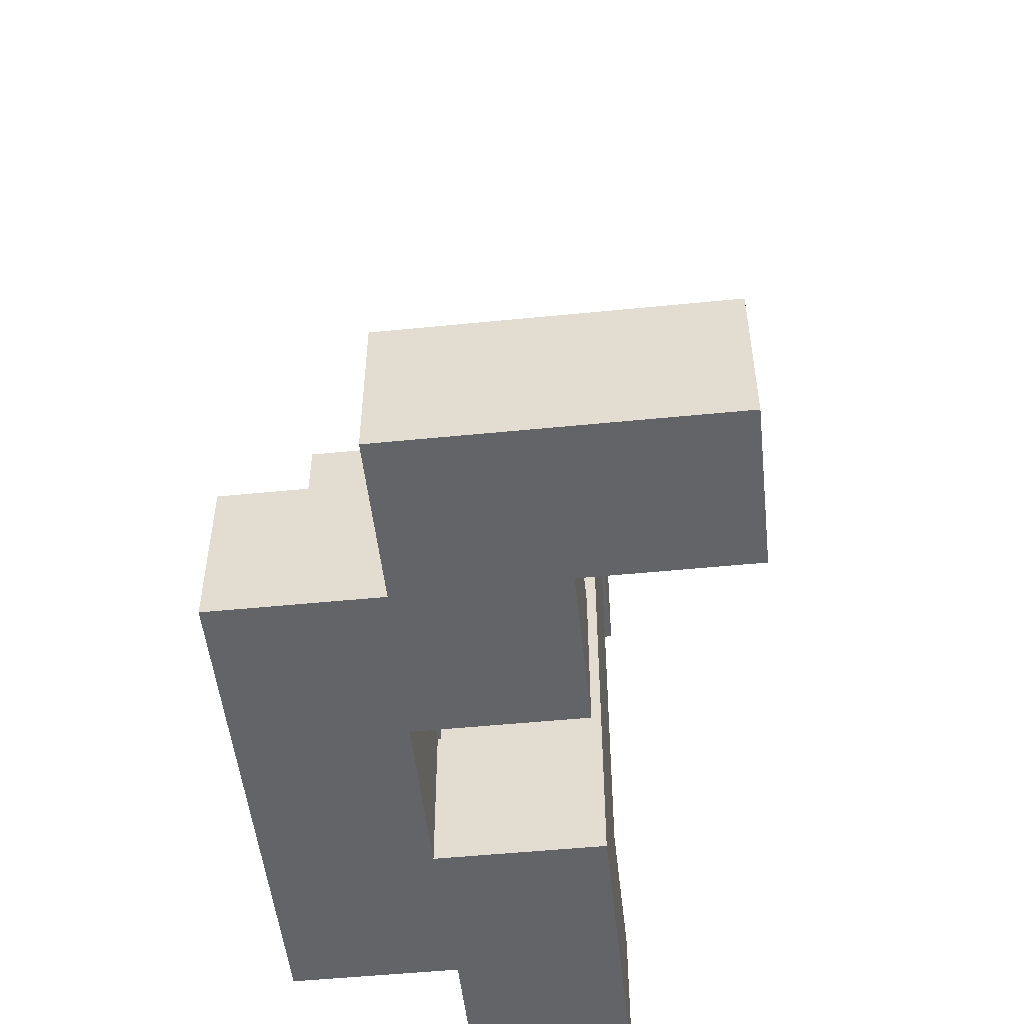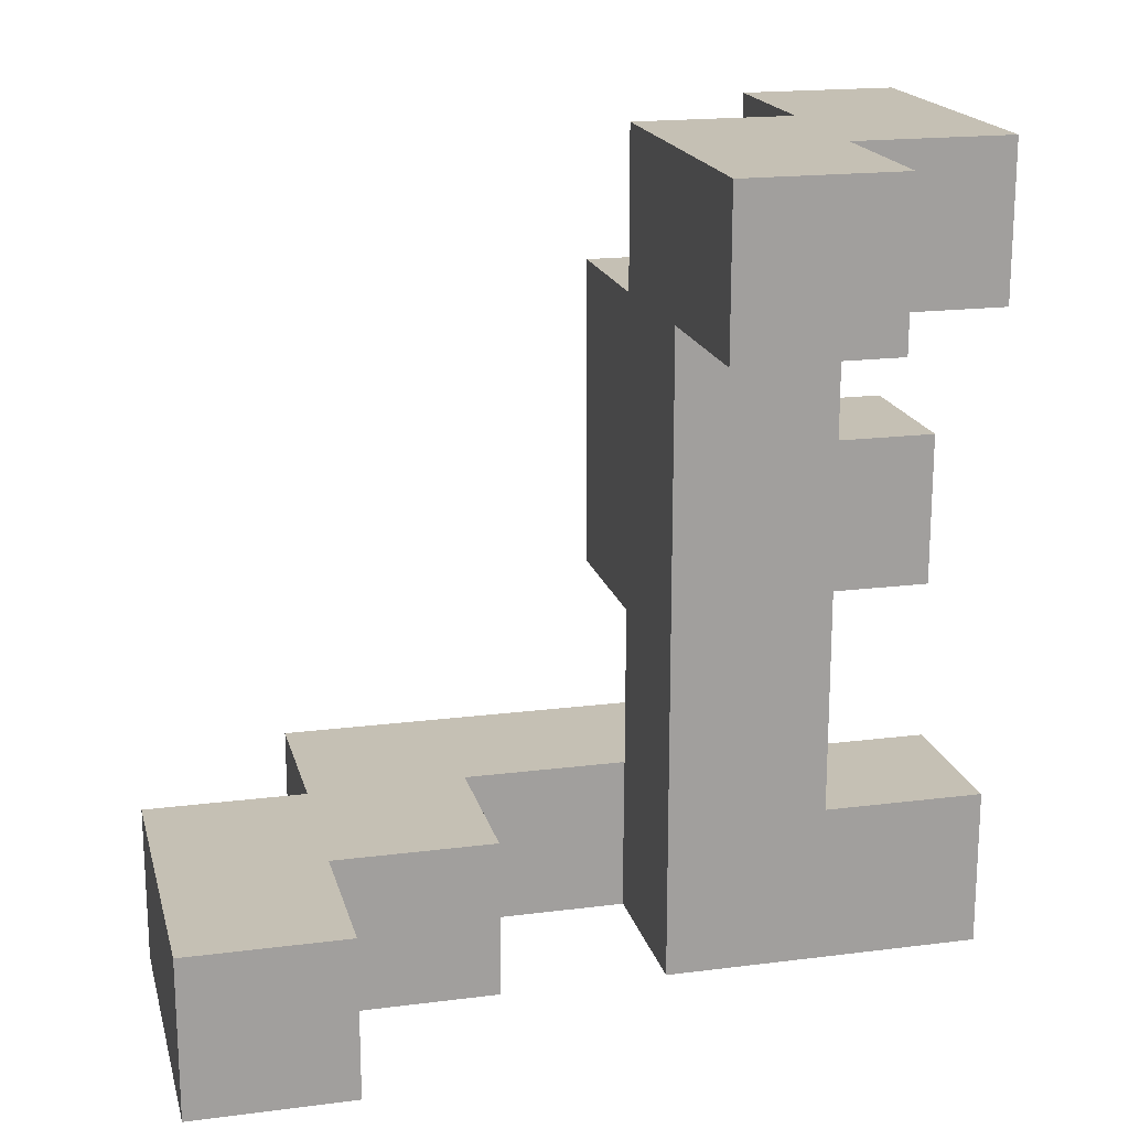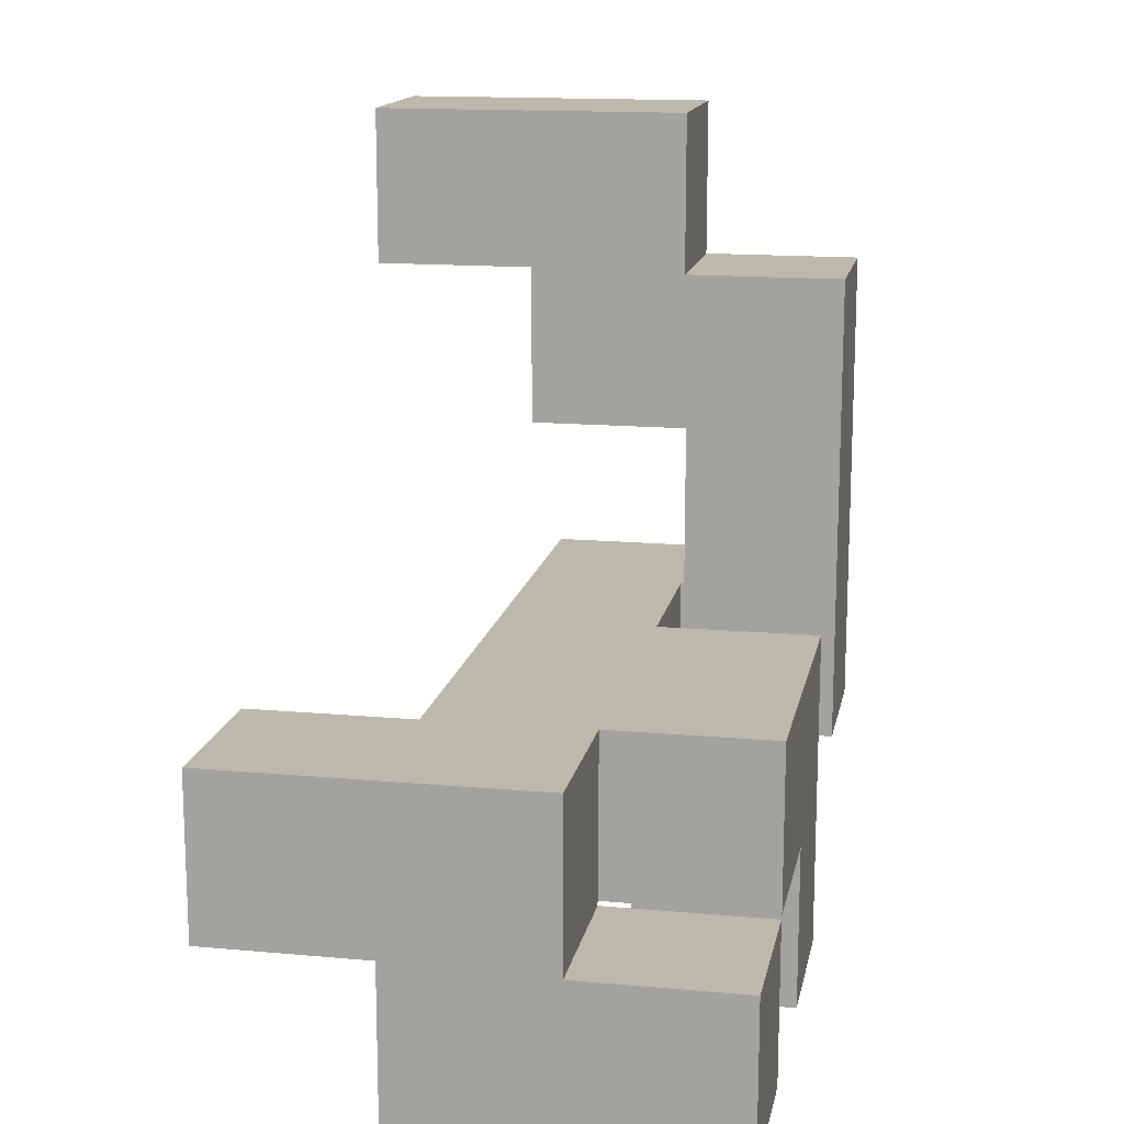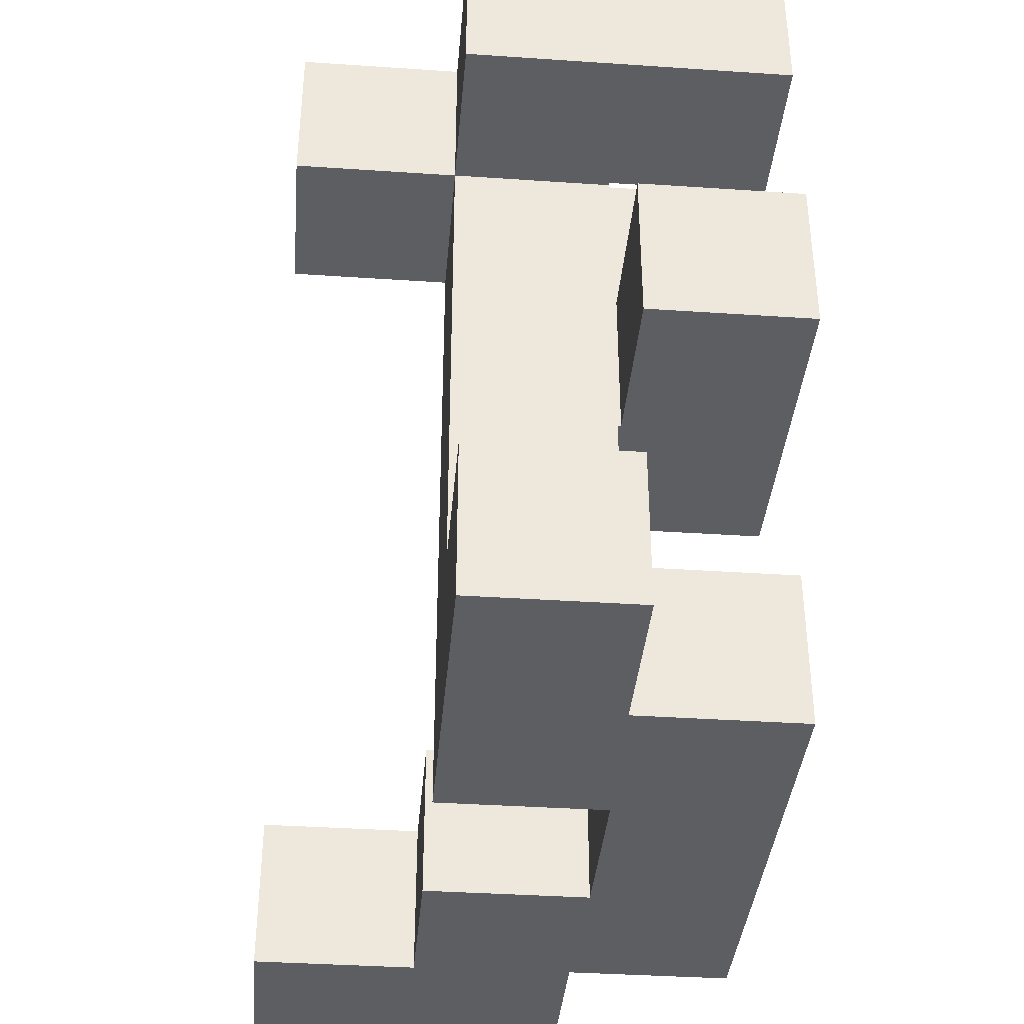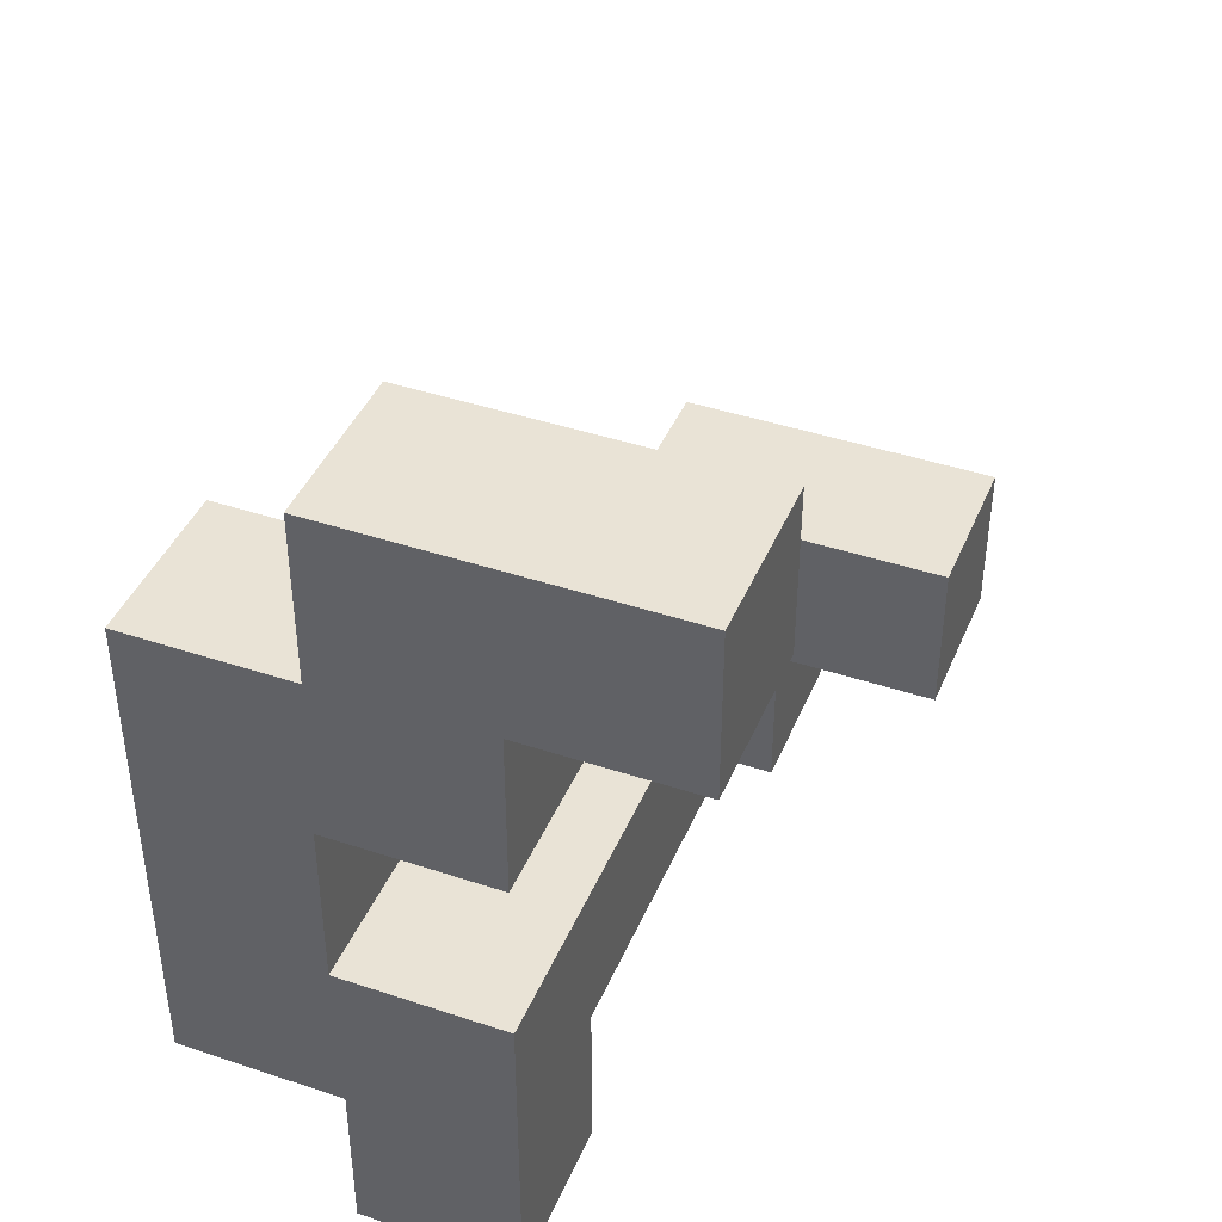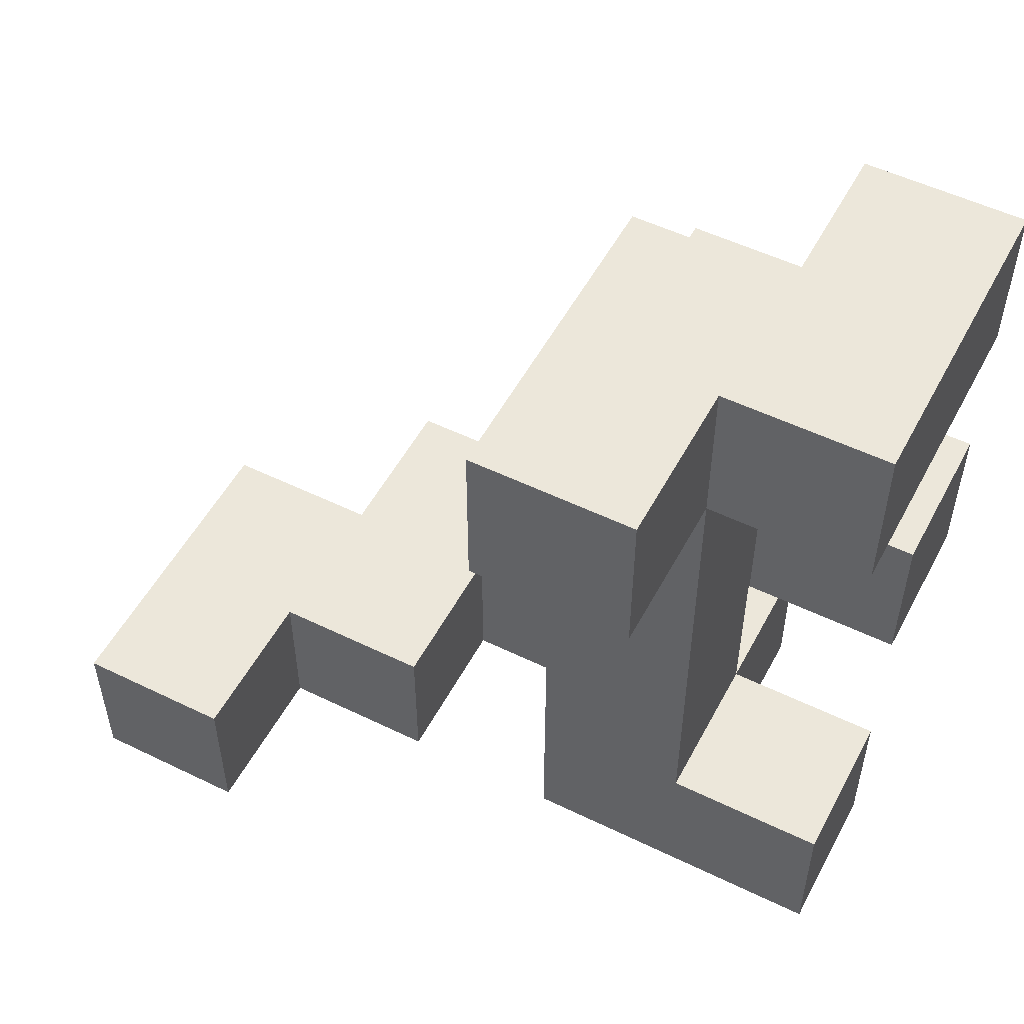
<metadata>
{"format":"obj","ext":"obj","renderer":"f3d","projection":"perspective","resolution":1024,"background":"white","views":[{"elev":-51.3,"azim":-173.8,"up":"+Z"},{"elev":18.4,"azim":-103.8,"up":"+Z"},{"elev":14.9,"azim":11.0,"up":"+Y"},{"elev":-38.0,"azim":-4.9,"up":"+Z"},{"elev":42.2,"azim":-158.2,"up":"+Y"},{"elev":52.7,"azim":-62.4,"up":"+Z"}]}
</metadata>
<code>
v 0.204 -0.996 0.604
v 0.204 -0.996 0.996
v 0.204 -0.604 0.996
v 0.204 -0.604 0.604
v 0.204 -0.6 0.996
v 0.204 -0.6 0.604
v 0.596 -0.604 0.604
v 0.596 -0.6 0.604
v 0.596 -0.6 0.996
v 0.596 -0.604 0.996
v 0.596 -0.996 0.604
v 0.596 -0.996 0.996
v 0.6 -0.996 0.604
v 0.6 -0.996 0.996
v 0.6 -0.604 0.996
v 0.6 -0.604 0.604
v 0.996 -0.996 0.604
v 0.996 -0.604 0.604
v 0.996 -0.604 0.996
v 0.996 -0.996 0.996
v 0.604 -0.996 0.604
v 0.604 -0.996 0.996
v 0.604 -0.604 0.996
v 0.604 -0.604 0.604
v 0.204 -0.596 0.6
v 0.204 -0.596 0.604
v 0.204 -0.204 0.604
v 0.204 -0.204 0.6
v 0.204 -0.596 0.996
v 0.596 -0.596 0.6
v 0.596 -0.204 0.6
v 0.596 -0.204 0.604
v 0.596 -0.596 0.604
v 0.596 -0.596 0.996
v 0.596 -0.204 0.996
v 0.2 -0.596 0.604
v 0.2 -0.596 0.996
v 0.2 -0.204 0.604
v 0.2 -0.204 0.996
v 0.204 -0.204 0.996
v 0.204 -0.596 0.2
v 0.204 -0.596 0.204
v 0.204 -0.204 0.204
v 0.204 -0.204 0.2
v 0.204 -0.596 0.596
v 0.204 -0.204 0.596
v 0.596 -0.596 0.596
v 0.596 -0.204 0.596
v 0.596 -0.596 0.2
v 0.596 -0.596 0.204
v 0.6 -0.596 0.2
v 0.6 -0.596 0.204
v 0.6 -0.596 0.596
v 0.596 -0.204 0.204
v 0.596 -0.204 0.2
v 0.6 -0.204 0.204
v 0.6 -0.204 0.2
v 0.6 -0.204 0.596
v 0.204 -0.596 -0.2
v 0.204 -0.596 -0.196
v 0.204 -0.204 -0.196
v 0.204 -0.204 -0.2
v 0.204 -0.596 0.196
v 0.204 -0.204 0.196
v 0.596 -0.596 -0.2
v 0.596 -0.204 -0.2
v 0.596 -0.204 -0.196
v 0.596 -0.596 -0.196
v 0.596 -0.596 0.196
v 0.6 -0.596 -0.196
v 0.6 -0.596 0.196
v 0.596 -0.204 0.196
v 0.6 -0.204 0.196
v 0.6 -0.204 -0.196
v 0.204 -0.596 -0.6
v 0.204 -0.596 -0.596
v 0.204 -0.204 -0.596
v 0.204 -0.204 -0.6
v 0.204 -0.596 -0.204
v 0.204 -0.204 -0.204
v 0.596 -0.596 -0.6
v 0.596 -0.204 -0.6
v 0.596 -0.204 -0.596
v 0.596 -0.596 -0.596
v 0.596 -0.204 -0.204
v 0.596 -0.596 -0.204
v 0.204 -0.6 -0.996
v 0.204 -0.6 -0.604
v 0.204 -0.596 -0.604
v 0.204 -0.596 -0.996
v 0.204 -0.204 -0.604
v 0.204 -0.204 -0.996
v 0.596 -0.6 -0.996
v 0.596 -0.596 -0.996
v 0.596 -0.596 -0.604
v 0.596 -0.6 -0.604
v 0.596 -0.204 -0.604
v 0.6 -0.596 -0.996
v 0.6 -0.596 -0.604
v 0.596 -0.204 -0.996
v 0.6 -0.204 -0.604
v 0.6 -0.204 -0.996
v 0.604 -0.204 -0.996
v 0.604 -0.204 -0.604
v 0.604 -0.2 -0.604
v 0.604 -0.2 -0.996
v 0.996 -0.596 -0.996
v 0.996 -0.204 -0.996
v 0.996 -0.204 -0.604
v 0.996 -0.596 -0.604
v 0.996 -0.2 -0.996
v 0.996 -0.2 -0.604
v 0.604 -0.596 -0.996
v 0.604 -0.596 -0.604
v 0.604 -0.196 -0.604
v 0.604 -0.196 -0.996
v 0.604 0.196 -0.604
v 0.604 0.196 -0.996
v 0.604 0.2 -0.604
v 0.604 0.2 -0.996
v 0.996 -0.196 -0.996
v 0.996 -0.196 -0.604
v 0.996 0.196 -0.996
v 0.996 0.196 -0.604
v 0.996 0.2 -0.996
v 0.996 0.2 -0.604
v 0.604 0.204 -0.604
v 0.604 0.204 -0.996
v 0.996 0.204 -0.996
v 0.996 0.204 -0.604
v 0.996 0.596 -0.996
v 0.996 0.596 -0.604
v 0.6 0.204 -0.996
v 0.6 0.204 -0.604
v 0.6 0.596 -0.996
v 0.6 0.596 -0.604
v 0.604 0.596 -0.604
v 0.604 0.596 -0.996
v 0.204 0.204 -0.996
v 0.204 0.204 -0.604
v 0.204 0.596 -0.604
v 0.204 0.596 -0.996
v 0.204 0.6 -0.604
v 0.204 0.6 -0.996
v 0.596 0.596 -0.996
v 0.596 0.6 -0.996
v 0.596 0.6 -0.604
v 0.596 0.596 -0.604
v 0.596 0.204 -0.996
v 0.596 0.204 -0.604
v 0.996 -0.596 0.2
v 0.996 -0.204 0.2
v 0.996 -0.204 0.204
v 0.996 -0.596 0.204
v 0.996 -0.204 0.596
v 0.996 -0.596 0.596
v 0.604 -0.596 0.2
v 0.604 -0.596 0.204
v 0.604 -0.596 0.596
v 0.604 -0.204 0.204
v 0.604 -0.204 0.2
v 0.604 -0.204 0.596
v 0.604 -0.6 -0.196
v 0.604 -0.6 0.196
v 0.604 -0.596 0.196
v 0.604 -0.596 -0.196
v 0.996 -0.6 -0.196
v 0.996 -0.596 -0.196
v 0.996 -0.596 0.196
v 0.996 -0.6 0.196
v 0.996 -0.204 -0.196
v 0.996 -0.204 0.196
v 0.604 -0.204 0.196
v 0.604 -0.204 -0.196
v -0.196 -0.596 0.604
v -0.196 -0.596 0.996
v -0.196 -0.204 0.996
v -0.196 -0.204 0.604
v 0.196 -0.596 0.604
v 0.196 -0.596 0.996
v 0.196 -0.204 0.996
v 0.196 -0.204 0.604
v 0.604 -0.996 -0.196
v 0.604 -0.996 0.196
v 0.604 -0.604 0.196
v 0.604 -0.604 -0.196
v 0.996 -0.996 -0.196
v 0.996 -0.604 -0.196
v 0.996 -0.604 0.196
v 0.996 -0.996 0.196
v 0.204 0.604 -0.604
v 0.204 0.604 -0.996
v 0.596 0.604 -0.996
v 0.596 0.604 -0.604
v 0.596 0.996 -0.996
v 0.596 0.996 -0.604
v 0.2 0.604 -0.996
v 0.2 0.604 -0.604
v 0.2 0.996 -0.996
v 0.2 0.996 -0.604
v 0.204 0.996 -0.604
v 0.204 0.996 -0.996
v 0.204 -0.996 -0.996
v 0.204 -0.996 -0.604
v 0.204 -0.604 -0.604
v 0.204 -0.604 -0.996
v 0.596 -0.996 -0.996
v 0.596 -0.604 -0.996
v 0.596 -0.604 -0.604
v 0.596 -0.996 -0.604
v -0.196 0.604 -0.996
v -0.196 0.604 -0.604
v -0.196 0.996 -0.604
v -0.196 0.996 -0.996
v 0.196 0.604 -0.996
v 0.196 0.604 -0.604
v 0.196 0.996 -0.604
v 0.196 0.996 -0.996
f 1 2 3 4
f 4 3 5 6
f 7 8 9 10
f 1 11 12 2
f 11 13 14 12
f 7 10 15 16
f 1 4 7 11
f 11 7 16 13
f 4 6 8 7
f 2 12 10 3
f 12 14 15 10
f 3 10 9 5
f 17 18 19 20
f 13 21 22 14
f 21 17 20 22
f 16 15 23 24
f 24 23 19 18
f 13 16 24 21
f 21 24 18 17
f 14 22 23 15
f 22 20 19 23
f 25 26 27 28
f 6 5 29 26
f 30 31 32 33
f 8 33 34 9
f 33 32 35 34
f 36 26 29 37
f 25 30 33 26
f 38 39 40 27
f 28 27 32 31
f 27 40 35 32
f 6 26 33 8
f 36 38 27 26
f 5 9 34 29
f 37 29 40 39
f 29 34 35 40
f 41 42 43 44
f 42 45 46 43
f 45 25 28 46
f 47 48 31 30
f 41 49 50 42
f 42 50 47 45
f 45 47 30 25
f 49 51 52 50
f 50 52 53 47
f 44 43 54 55
f 43 46 48 54
f 46 28 31 48
f 55 54 56 57
f 54 48 58 56
f 47 53 58 48
f 59 60 61 62
f 60 63 64 61
f 63 41 44 64
f 65 66 67 68
f 59 65 68 60
f 60 68 69 63
f 63 69 49 41
f 68 70 71 69
f 69 71 51 49
f 62 61 67 66
f 61 64 72 67
f 64 44 55 72
f 67 72 73 74
f 72 55 57 73
f 68 67 74 70
f 75 76 77 78
f 76 79 80 77
f 79 59 62 80
f 81 82 83 84
f 84 83 85 86
f 86 85 66 65
f 75 81 84 76
f 76 84 86 79
f 79 86 65 59
f 78 77 83 82
f 77 80 85 83
f 80 62 66 85
f 87 88 89 90
f 90 89 91 92
f 89 75 78 91
f 93 94 95 96
f 95 97 82 81
f 89 95 81 75
f 94 98 99 95
f 92 91 97 100
f 91 78 82 97
f 100 97 101 102
f 87 90 94 93
f 90 92 100 94
f 94 100 102 98
f 88 96 95 89
f 95 99 101 97
f 103 104 105 106
f 107 108 109 110
f 108 111 112 109
f 98 113 114 99
f 113 107 110 114
f 102 101 104 103
f 98 102 103 113
f 113 103 108 107
f 103 106 111 108
f 99 114 104 101
f 114 110 109 104
f 104 109 112 105
f 106 105 115 116
f 116 115 117 118
f 118 117 119 120
f 111 121 122 112
f 121 123 124 122
f 123 125 126 124
f 106 116 121 111
f 116 118 123 121
f 118 120 125 123
f 105 112 122 115
f 115 122 124 117
f 117 124 126 119
f 120 119 127 128
f 125 129 130 126
f 129 131 132 130
f 133 128 127 134
f 135 136 137 138
f 138 137 132 131
f 120 128 129 125
f 133 135 138 128
f 128 138 131 129
f 119 126 130 127
f 134 127 137 136
f 127 130 132 137
f 139 140 141 142
f 142 141 143 144
f 145 146 147 148
f 139 149 150 140
f 149 133 134 150
f 145 148 136 135
f 139 142 145 149
f 149 145 135 133
f 142 144 146 145
f 140 150 148 141
f 150 134 136 148
f 141 148 147 143
f 151 152 153 154
f 154 153 155 156
f 51 157 158 52
f 52 158 159 53
f 157 151 154 158
f 158 154 156 159
f 57 56 160 161
f 56 58 162 160
f 161 160 153 152
f 160 162 155 153
f 53 159 162 58
f 159 156 155 162
f 163 164 165 166
f 167 168 169 170
f 168 171 172 169
f 169 172 152 151
f 70 166 165 71
f 71 165 157 51
f 165 169 151 157
f 74 73 173 174
f 73 57 161 173
f 174 173 172 171
f 173 161 152 172
f 163 166 168 167
f 70 74 174 166
f 166 174 171 168
f 164 170 169 165
f 175 176 177 178
f 175 179 180 176
f 179 36 37 180
f 178 177 181 182
f 182 181 39 38
f 175 178 182 179
f 179 182 38 36
f 176 180 181 177
f 180 37 39 181
f 183 184 185 186
f 186 185 164 163
f 187 188 189 190
f 188 167 170 189
f 183 187 190 184
f 183 186 188 187
f 186 163 167 188
f 184 190 189 185
f 185 189 170 164
f 144 143 191 192
f 146 193 194 147
f 193 195 196 194
f 197 192 191 198
f 199 200 201 202
f 202 201 196 195
f 144 192 193 146
f 197 199 202 192
f 192 202 195 193
f 143 147 194 191
f 198 191 201 200
f 191 194 196 201
f 203 204 205 206
f 206 205 88 87
f 207 208 209 210
f 208 93 96 209
f 203 207 210 204
f 203 206 208 207
f 206 87 93 208
f 204 210 209 205
f 205 209 96 88
f 211 212 213 214
f 211 215 216 212
f 215 197 198 216
f 214 213 217 218
f 218 217 200 199
f 211 214 218 215
f 215 218 199 197
f 212 216 217 213
f 216 198 200 217

</code>
